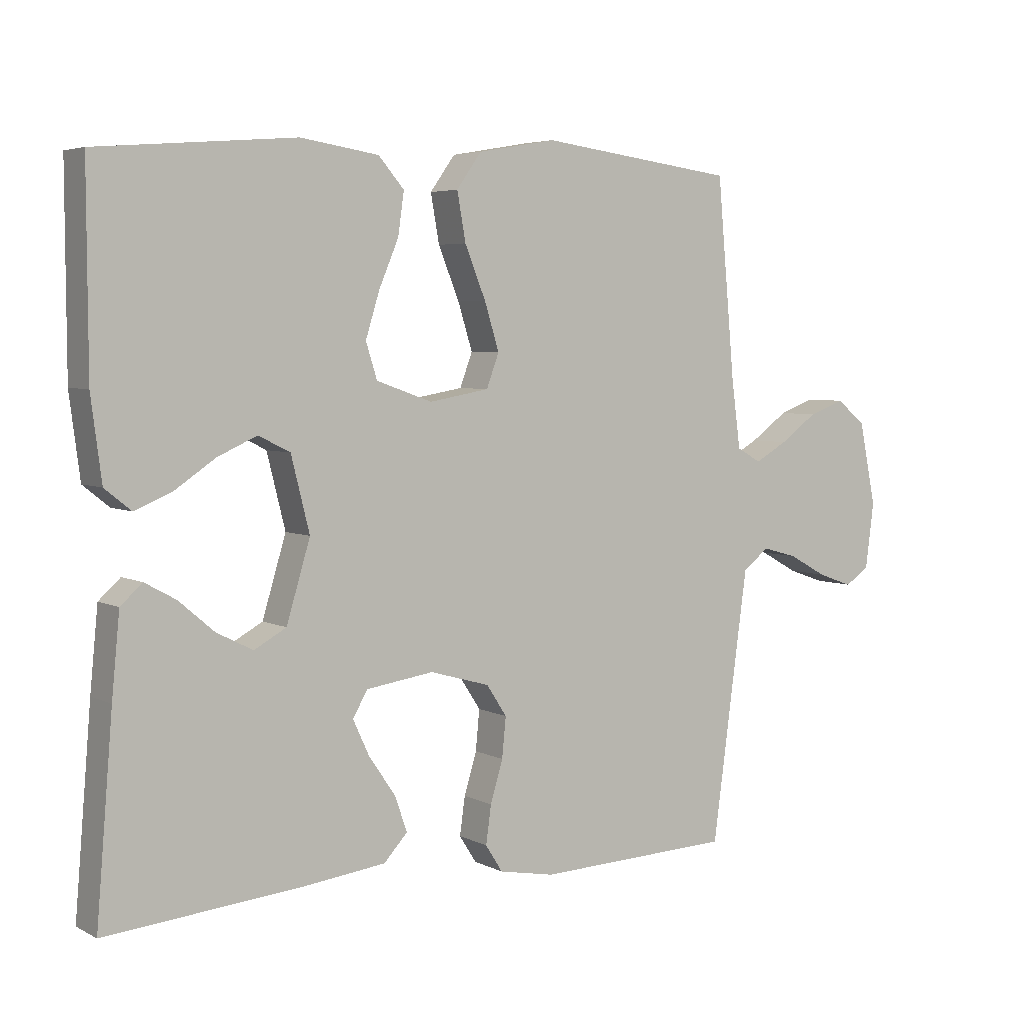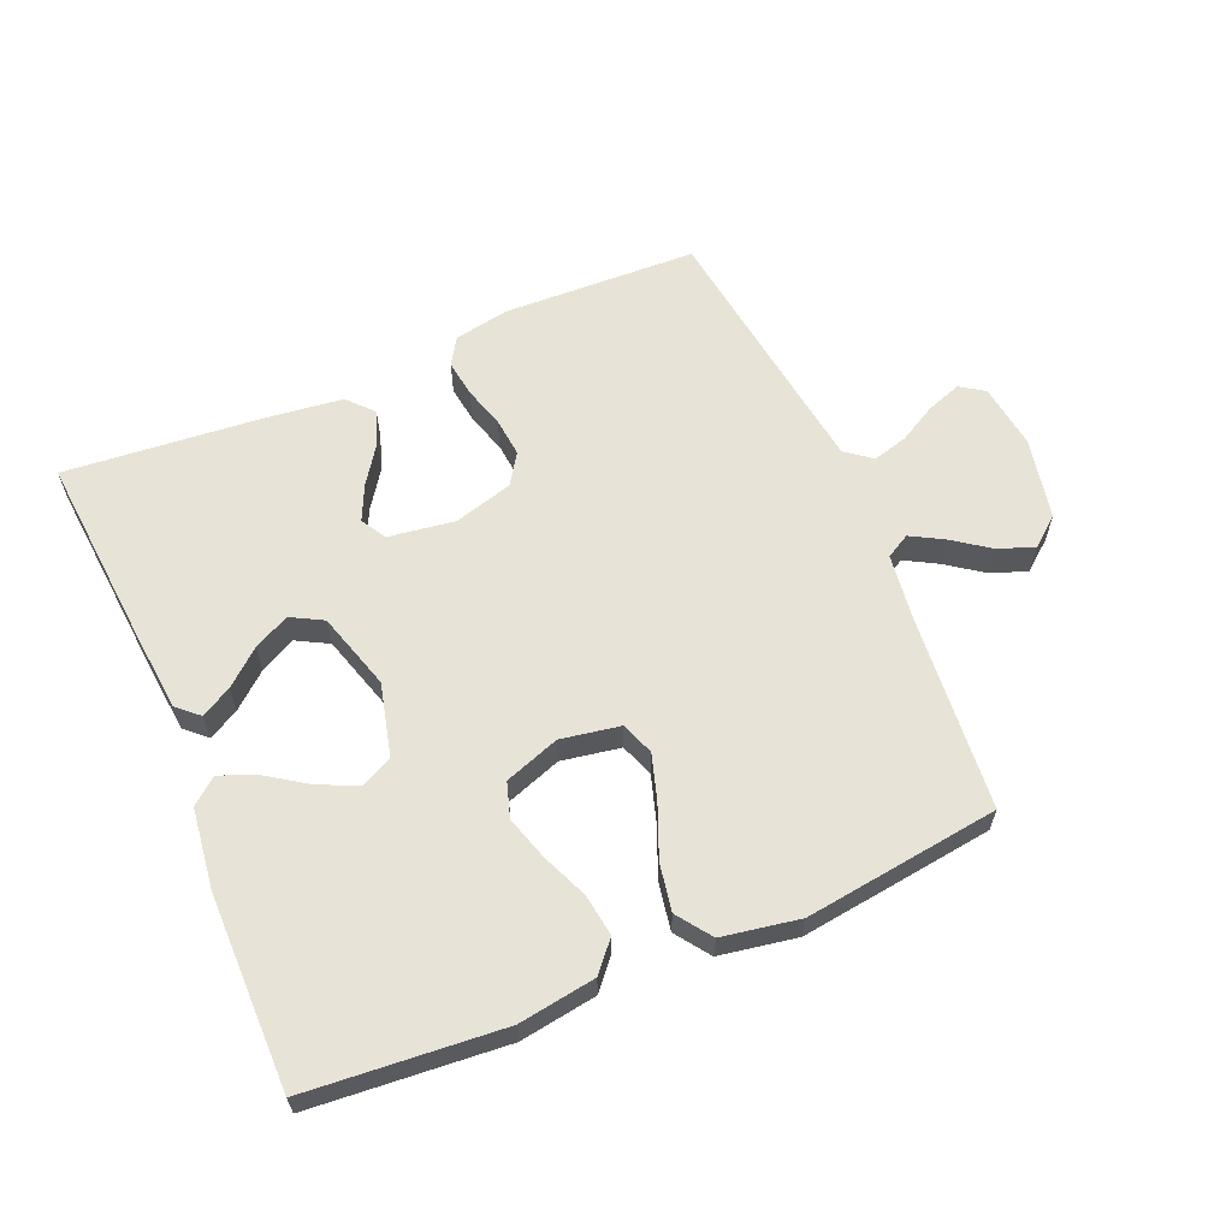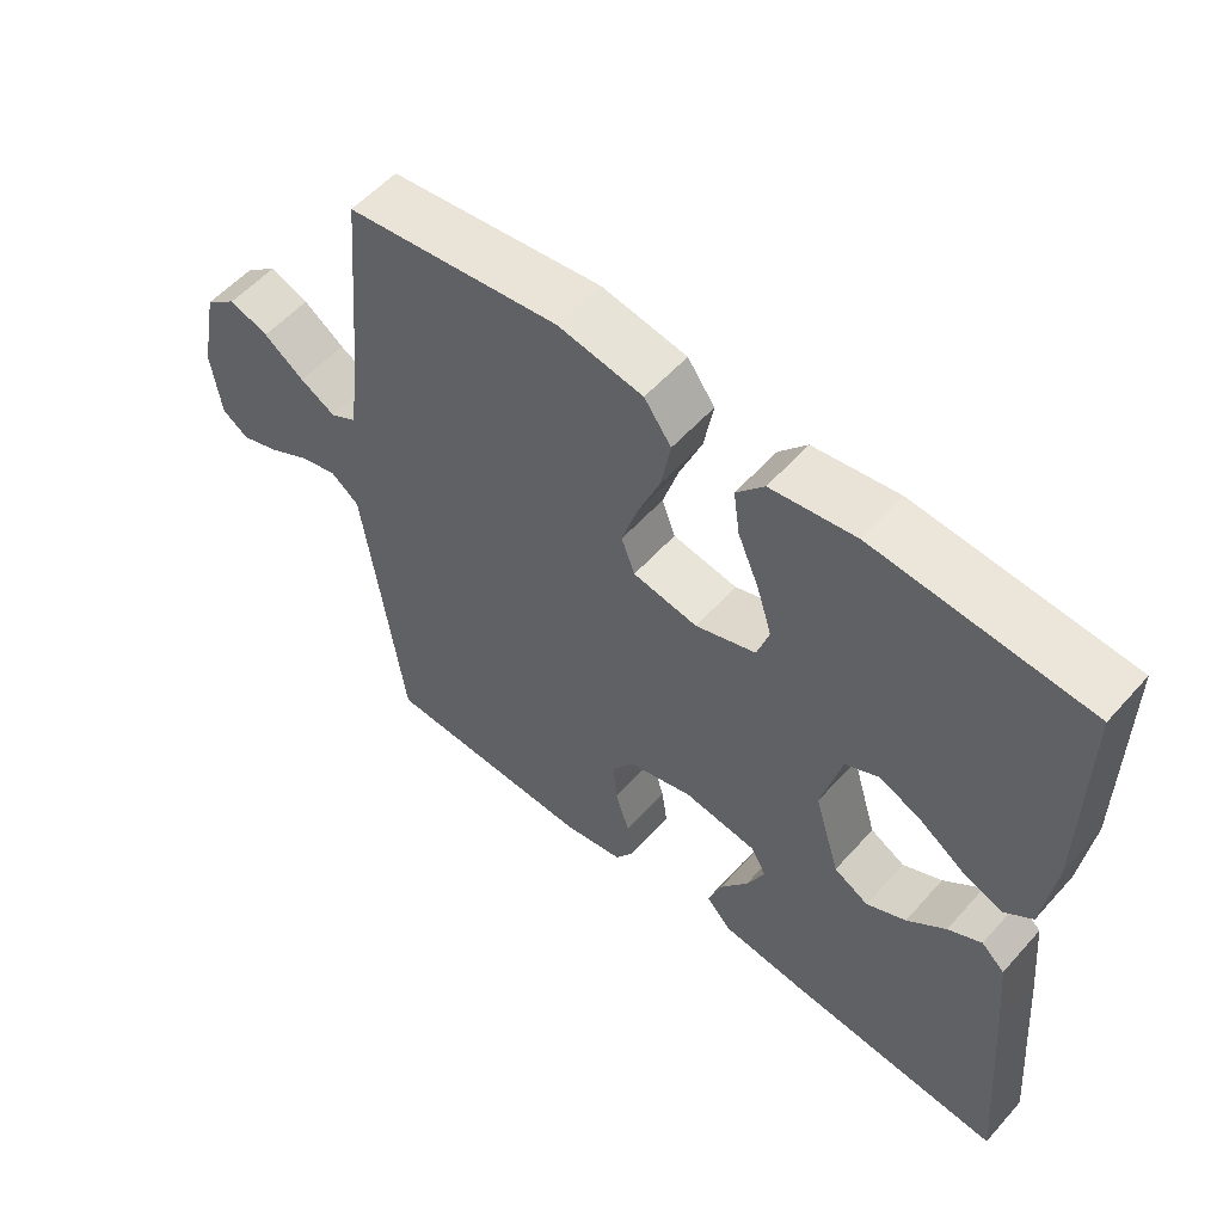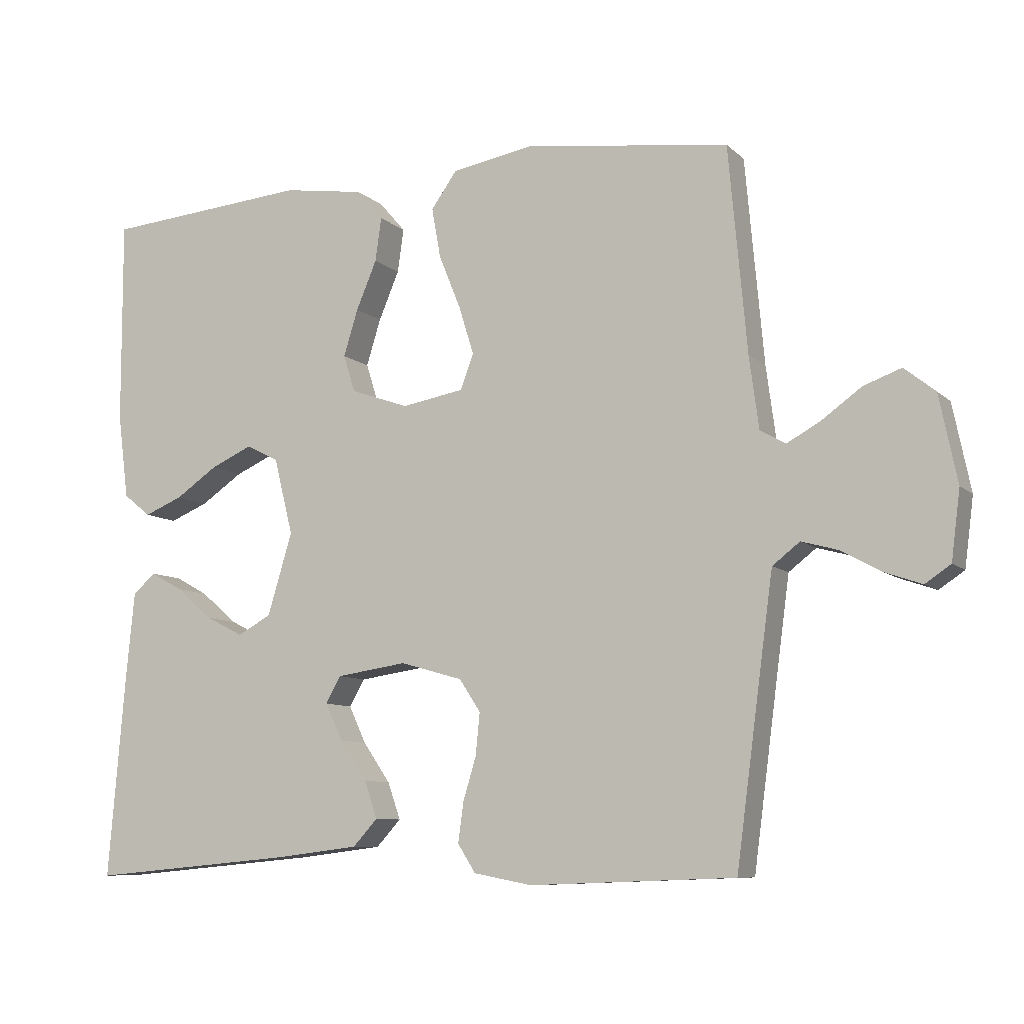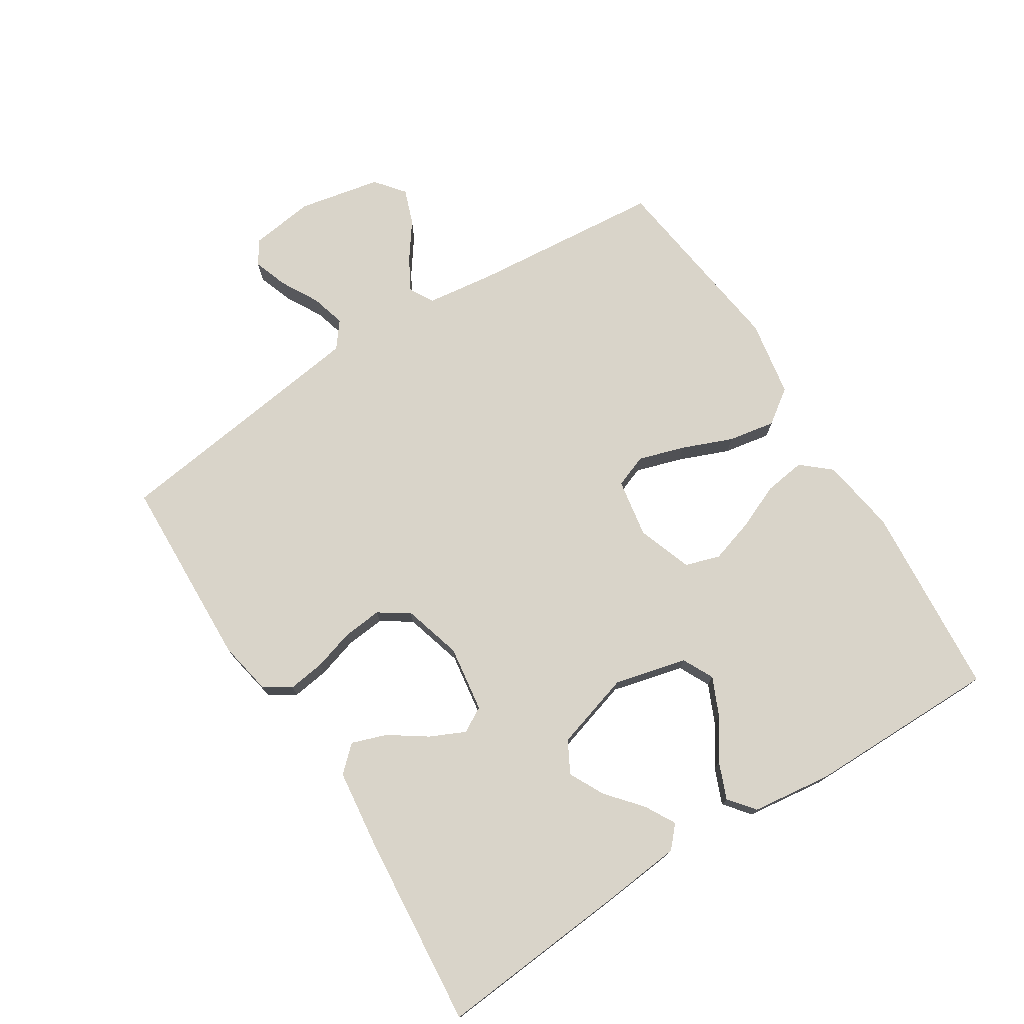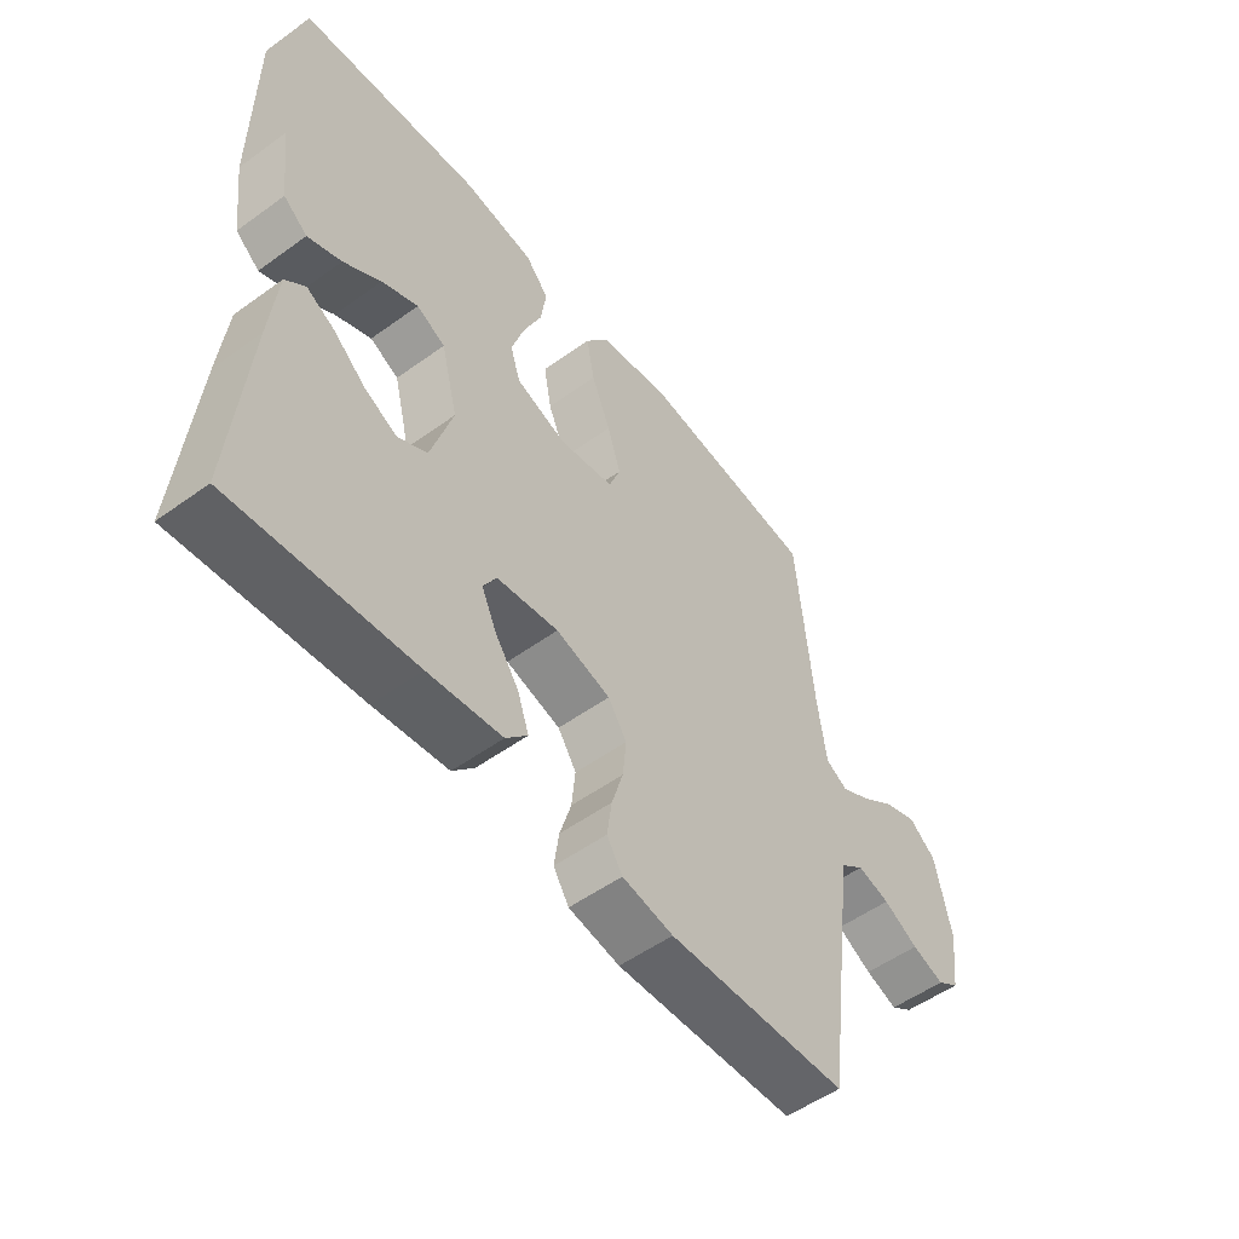
<metadata>
{"format":"obj","ext":"obj","renderer":"f3d","projection":"perspective","resolution":1024,"background":"white","views":[{"elev":4.7,"azim":-33.2,"up":"+Z"},{"elev":61.6,"azim":-23.1,"up":"+Y"},{"elev":55.9,"azim":-139.0,"up":"+Z"},{"elev":-8.7,"azim":25.3,"up":"+Z"},{"elev":74.9,"azim":-122.4,"up":"+Y"},{"elev":-53.2,"azim":-52.3,"up":"+Z"}]}
</metadata>
<code>
v -0.5 0.07 0.5
v -0.2 0.07 0.525
v -0.081 0.07 0.507
v -0.042 0.07 0.462
v -0.051 0.07 0.398
v -0.081 0.07 0.327
v -0.102 0.07 0.259
v -0.085 0.07 0.205
v 0 0.07 0.175
v 0.091 0.07 0.191
v 0.11 0.07 0.242
v 0.088 0.07 0.313
v 0.056 0.07 0.392
v 0.043 0.07 0.465
v 0.081 0.07 0.518
v 0.2 0.07 0.539
v 0.5 0.07 0.5
v 0.527 0.07 0.2
v 0.541 0.07 0.095
v 0.578 0.07 0.074
v 0.628 0.07 0.102
v 0.685 0.07 0.143
v 0.74 0.07 0.163
v 0.785 0.07 0.127
v 0.811 0.07 0
v 0.798 0.07 -0.1
v 0.761 0.07 -0.125
v 0.707 0.07 -0.106
v 0.649 0.07 -0.074
v 0.595 0.07 -0.059
v 0.555 0.07 -0.09
v 0.54 0.07 -0.2
v 0.5 0.07 -0.5
v 0.2 0.07 -0.511
v 0.115 0.07 -0.495
v 0.089 0.07 -0.454
v 0.097 0.07 -0.396
v 0.116 0.07 -0.333
v 0.122 0.07 -0.272
v 0.091 0.07 -0.225
v 0 0.07 -0.199
v -0.103 0.07 -0.214
v -0.125 0.07 -0.253
v -0.1 0.07 -0.307
v -0.06 0.07 -0.365
v -0.041 0.07 -0.419
v -0.077 0.07 -0.458
v -0.2 0.07 -0.473
v -0.5 0.07 -0.5
v -0.475 0.07 -0.2
v -0.463 0.07 -0.077
v -0.43 0.07 -0.047
v -0.383 0.07 -0.073
v -0.329 0.07 -0.119
v -0.274 0.07 -0.147
v -0.225 0.07 -0.12
v -0.189 0.07 0
v -0.217 0.07 0.112
v -0.265 0.07 0.136
v -0.325 0.07 0.109
v -0.387 0.07 0.067
v -0.443 0.07 0.044
v -0.483 0.07 0.076
v -0.499 0.07 0.2
v -0.5 0 0.5
v -0.2 0 0.525
v -0.081 0 0.507
v -0.042 0 0.462
v -0.051 0 0.398
v -0.081 0 0.327
v -0.102 0 0.259
v -0.085 0 0.205
v 0 0 0.175
v 0.091 0 0.191
v 0.11 0 0.242
v 0.088 0 0.313
v 0.056 0 0.392
v 0.043 0 0.465
v 0.081 0 0.518
v 0.2 0 0.539
v 0.5 0 0.5
v 0.527 0 0.2
v 0.541 0 0.095
v 0.578 0 0.074
v 0.628 0 0.102
v 0.685 0 0.143
v 0.74 0 0.163
v 0.785 0 0.127
v 0.811 0 0
v 0.798 0 -0.1
v 0.761 0 -0.125
v 0.707 0 -0.106
v 0.649 0 -0.074
v 0.595 0 -0.059
v 0.555 0 -0.09
v 0.54 0 -0.2
v 0.5 0 -0.5
v 0.2 0 -0.511
v 0.115 0 -0.495
v 0.089 0 -0.454
v 0.097 0 -0.396
v 0.116 0 -0.333
v 0.122 0 -0.272
v 0.091 0 -0.225
v 0 0 -0.199
v -0.103 0 -0.214
v -0.125 0 -0.253
v -0.1 0 -0.307
v -0.06 0 -0.365
v -0.041 0 -0.419
v -0.077 0 -0.458
v -0.2 0 -0.473
v -0.5 0 -0.5
v -0.475 0 -0.2
v -0.463 0 -0.077
v -0.43 0 -0.047
v -0.383 0 -0.073
v -0.329 0 -0.119
v -0.274 0 -0.147
v -0.225 0 -0.12
v -0.189 0 0
v -0.217 0 0.112
v -0.265 0 0.136
v -0.325 0 0.109
v -0.387 0 0.067
v -0.443 0 0.044
v -0.483 0 0.076
v -0.499 0 0.2
f 4 5 6
f 3 4 6
f 2 3 6
f 1 2 6
f 64 1 6
f 63 64 6
f 62 63 6
f 61 62 6
f 60 61 6
f 59 60 6 7
f 58 59 7 8
f 57 58 8 9
f 56 57 9 10
f 52 53 54
f 51 52 54
f 50 51 54
f 49 50 54
f 48 49 54
f 47 48 54
f 46 47 54
f 45 46 54
f 44 45 54 55
f 43 44 55 56
f 36 37 38
f 35 36 38
f 34 35 38
f 33 34 38
f 32 33 38
f 31 32 38 39
f 30 31 39 40
f 27 28 29
f 26 27 29
f 25 26 29
f 24 25 29
f 23 24 29
f 22 23 29
f 21 22 29
f 20 21 29 30
f 30 40 41
f 20 30 41
f 19 20 41
f 16 17 18
f 15 16 18
f 14 15 18
f 13 14 18
f 12 13 18
f 11 12 18 19
f 42 43 56 10
f 10 11 19 41
f 10 41 42
f 70 69 68
f 70 68 67
f 70 67 66
f 70 66 65
f 70 65 128
f 70 128 127
f 70 127 126
f 70 126 125
f 70 125 124
f 71 70 124 123
f 72 71 123 122
f 73 72 122 121
f 74 73 121 120
f 118 117 116
f 118 116 115
f 118 115 114
f 118 114 113
f 118 113 112
f 118 112 111
f 118 111 110
f 118 110 109
f 119 118 109 108
f 120 119 108 107
f 102 101 100
f 102 100 99
f 102 99 98
f 102 98 97
f 102 97 96
f 103 102 96 95
f 104 103 95 94
f 93 92 91
f 93 91 90
f 93 90 89
f 93 89 88
f 93 88 87
f 93 87 86
f 93 86 85
f 94 93 85 84
f 105 104 94
f 105 94 84
f 105 84 83
f 82 81 80
f 82 80 79
f 82 79 78
f 82 78 77
f 82 77 76
f 83 82 76 75
f 74 120 107 106
f 105 83 75 74
f 106 105 74
f 1 65 66 2
f 2 66 67 3
f 3 67 68 4
f 4 68 69 5
f 5 69 70 6
f 6 70 71 7
f 7 71 72 8
f 8 72 73 9
f 9 73 74 10
f 10 74 75 11
f 11 75 76 12
f 12 76 77 13
f 13 77 78 14
f 14 78 79 15
f 15 79 80 16
f 16 80 81 17
f 17 81 82 18
f 18 82 83 19
f 19 83 84 20
f 20 84 85 21
f 21 85 86 22
f 22 86 87 23
f 23 87 88 24
f 24 88 89 25
f 25 89 90 26
f 26 90 91 27
f 27 91 92 28
f 28 92 93 29
f 29 93 94 30
f 30 94 95 31
f 31 95 96 32
f 32 96 97 33
f 33 97 98 34
f 34 98 99 35
f 35 99 100 36
f 36 100 101 37
f 37 101 102 38
f 38 102 103 39
f 39 103 104 40
f 40 104 105 41
f 41 105 106 42
f 42 106 107 43
f 43 107 108 44
f 44 108 109 45
f 45 109 110 46
f 46 110 111 47
f 47 111 112 48
f 48 112 113 49
f 49 113 114 50
f 50 114 115 51
f 51 115 116 52
f 52 116 117 53
f 53 117 118 54
f 54 118 119 55
f 55 119 120 56
f 56 120 121 57
f 57 121 122 58
f 58 122 123 59
f 59 123 124 60
f 60 124 125 61
f 61 125 126 62
f 62 126 127 63
f 63 127 128 64
f 64 128 65 1

</code>
